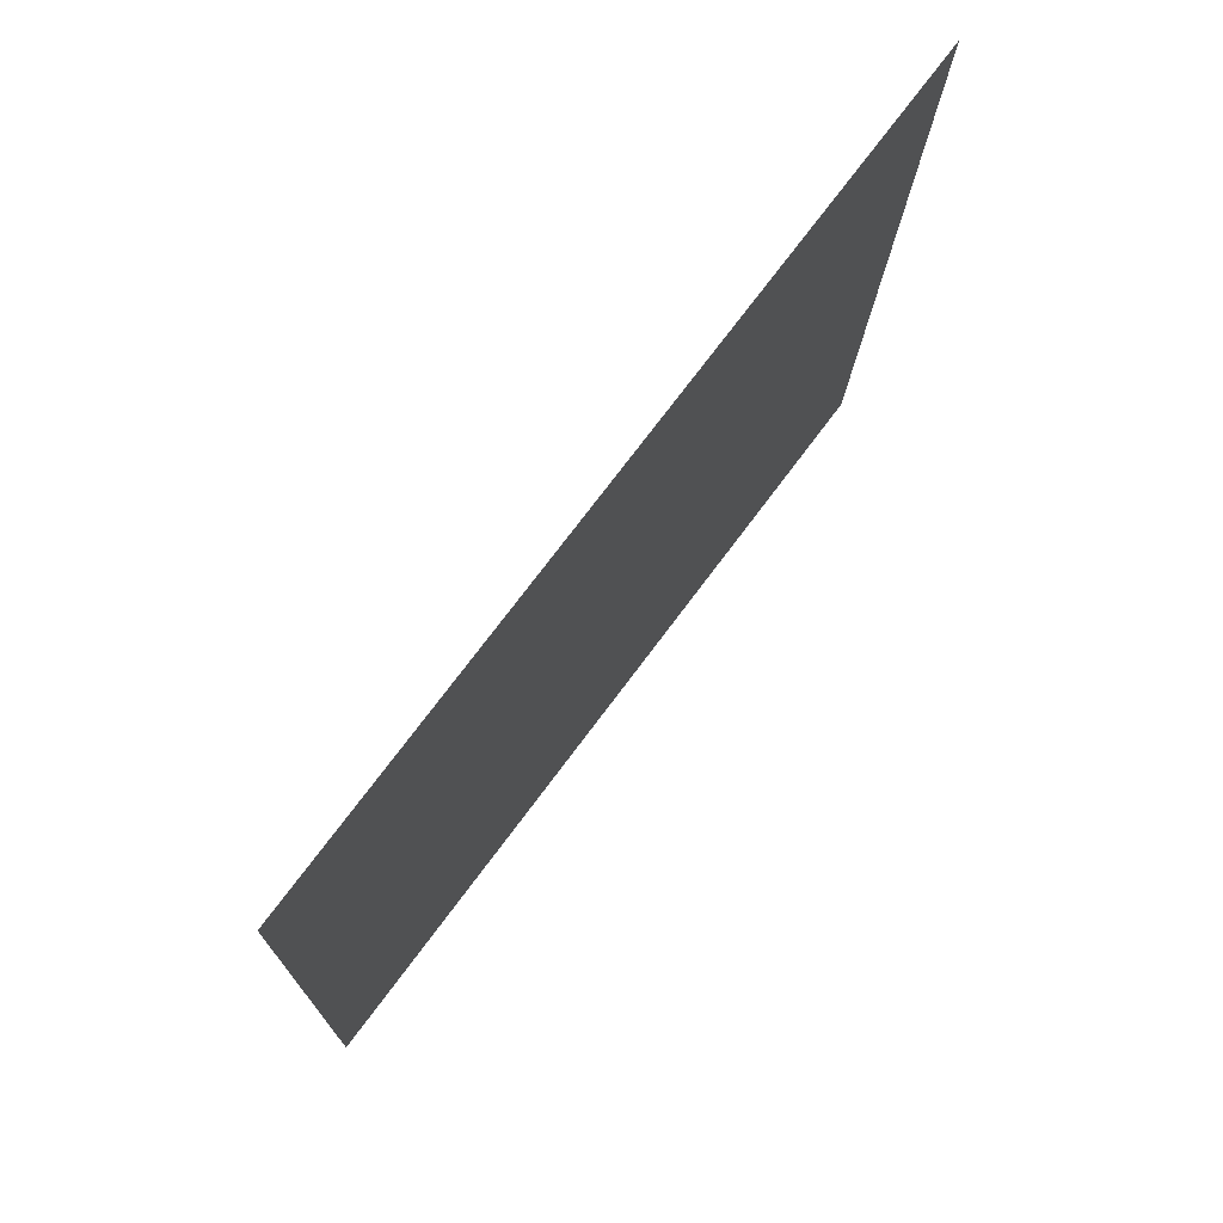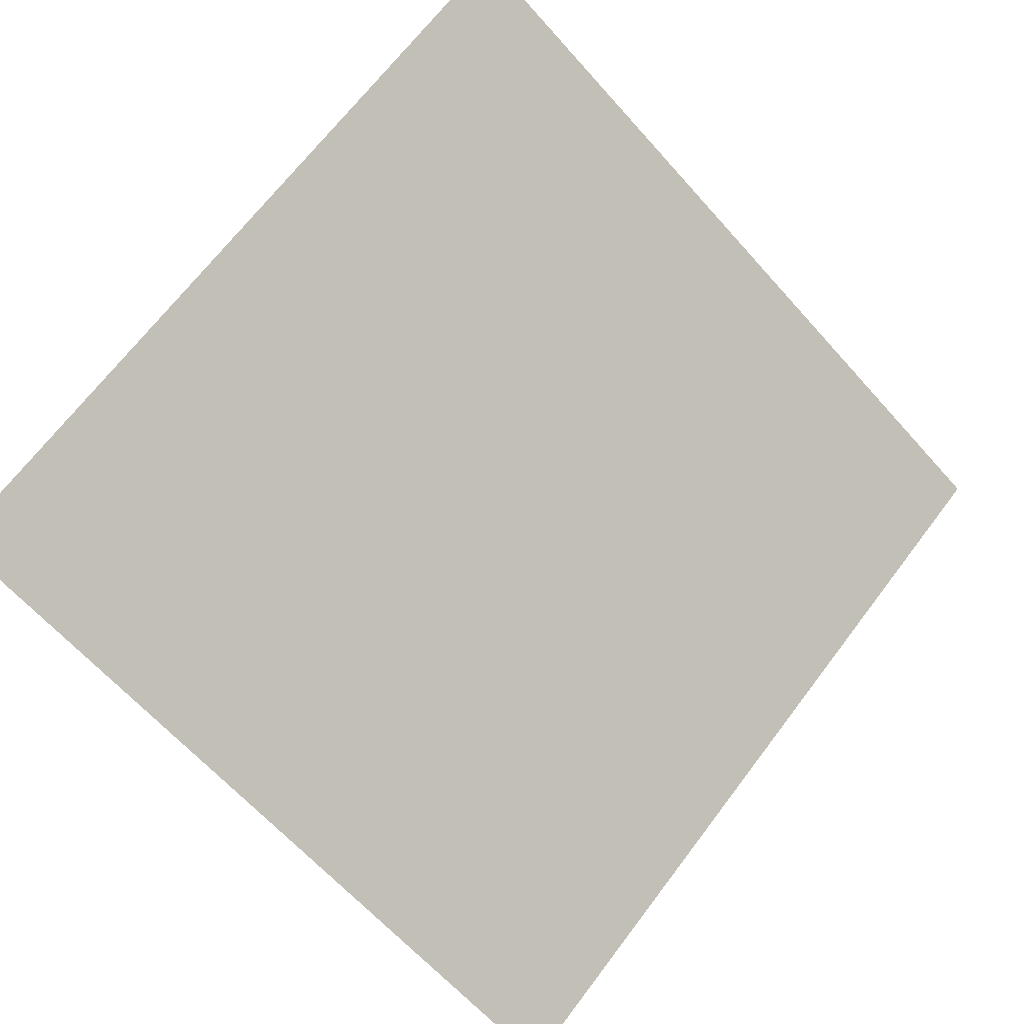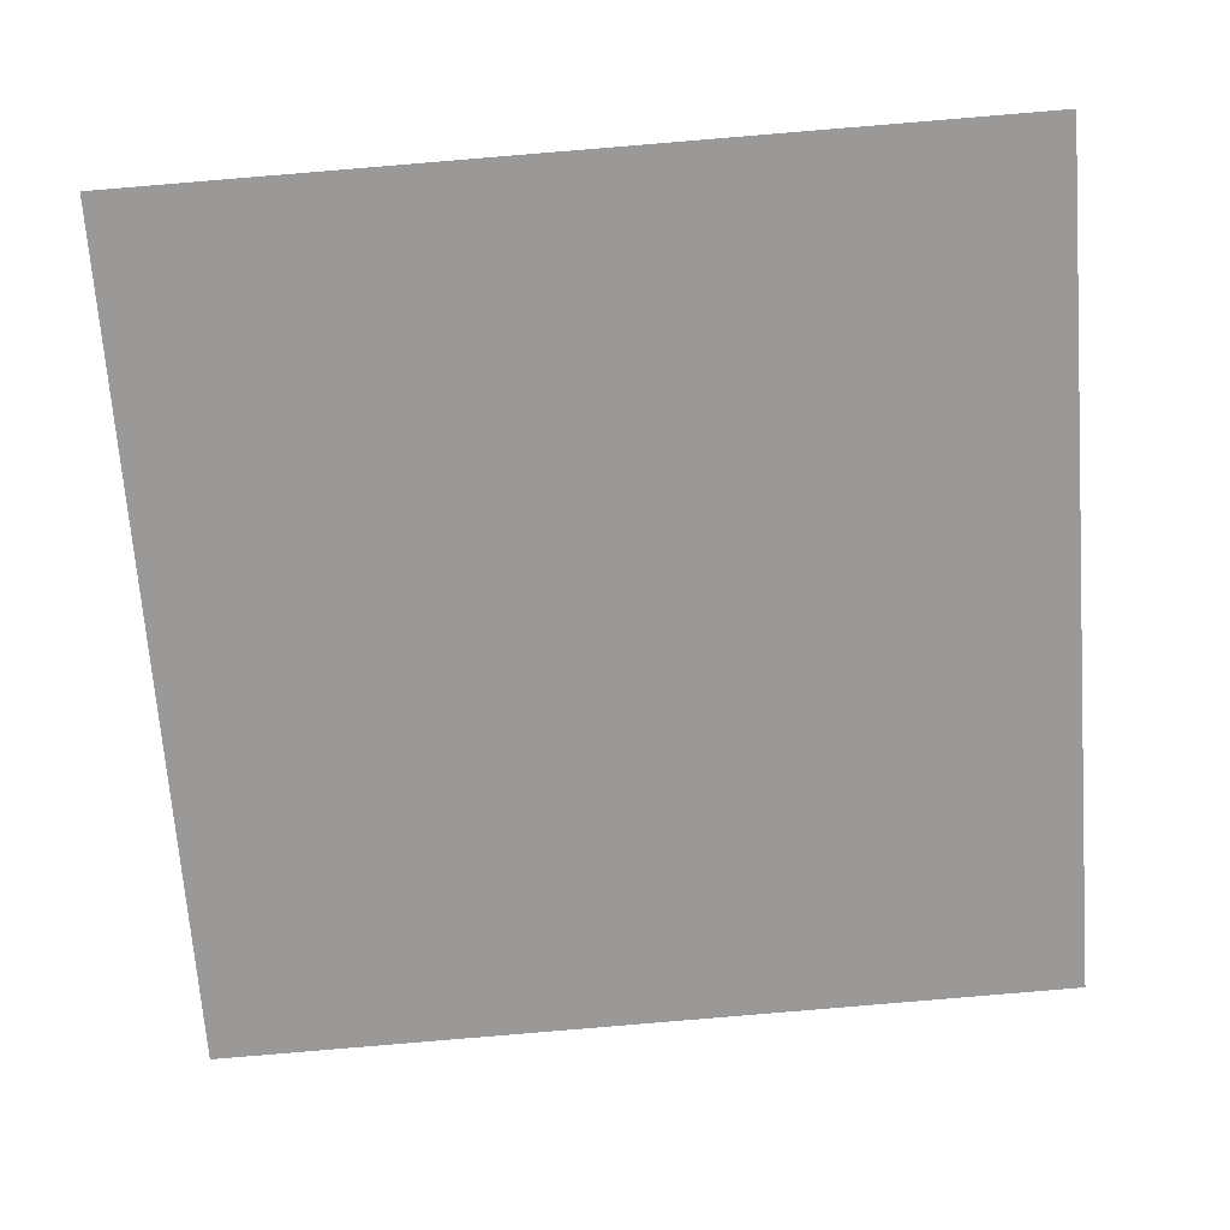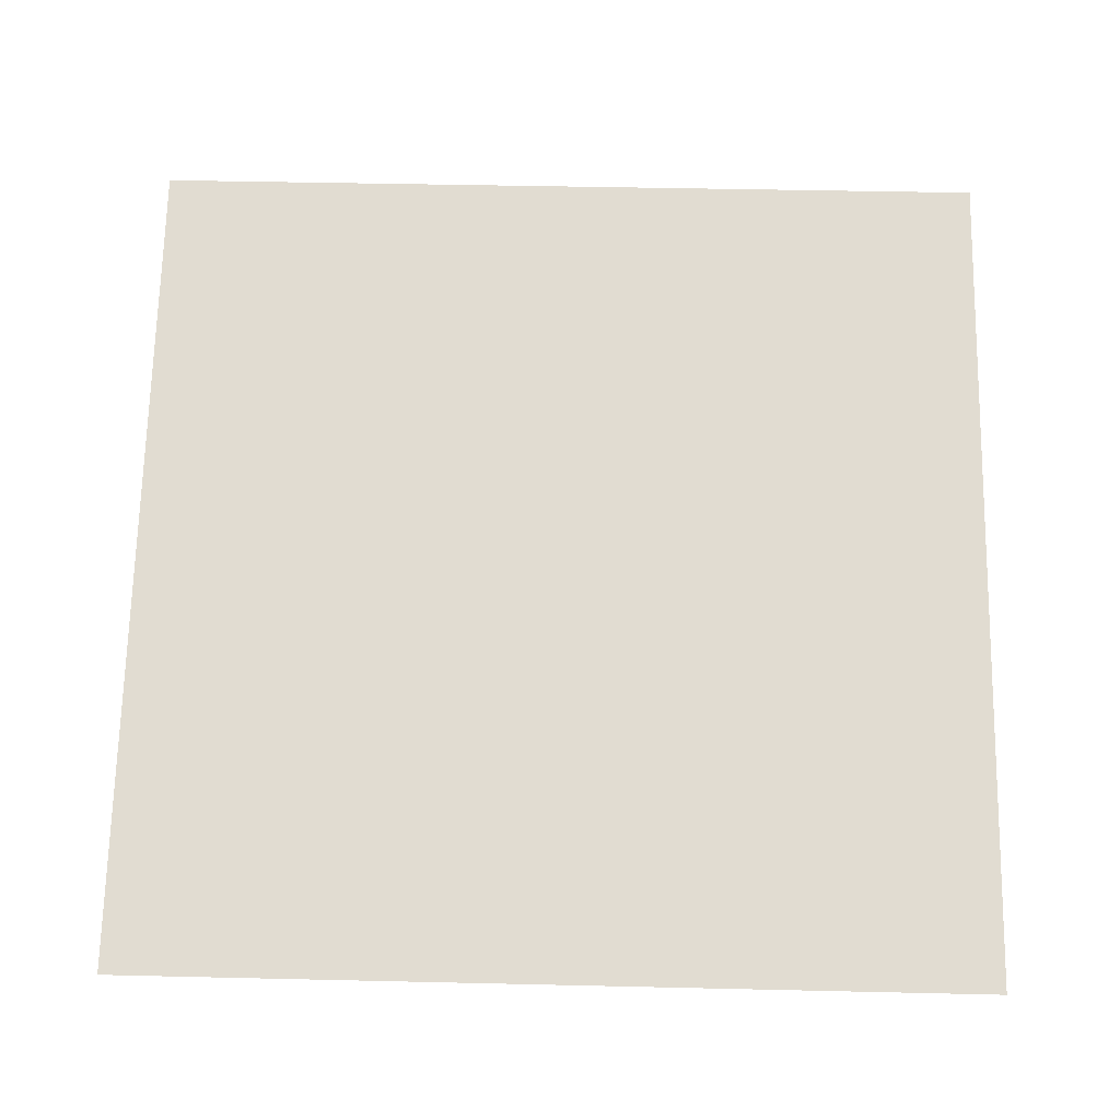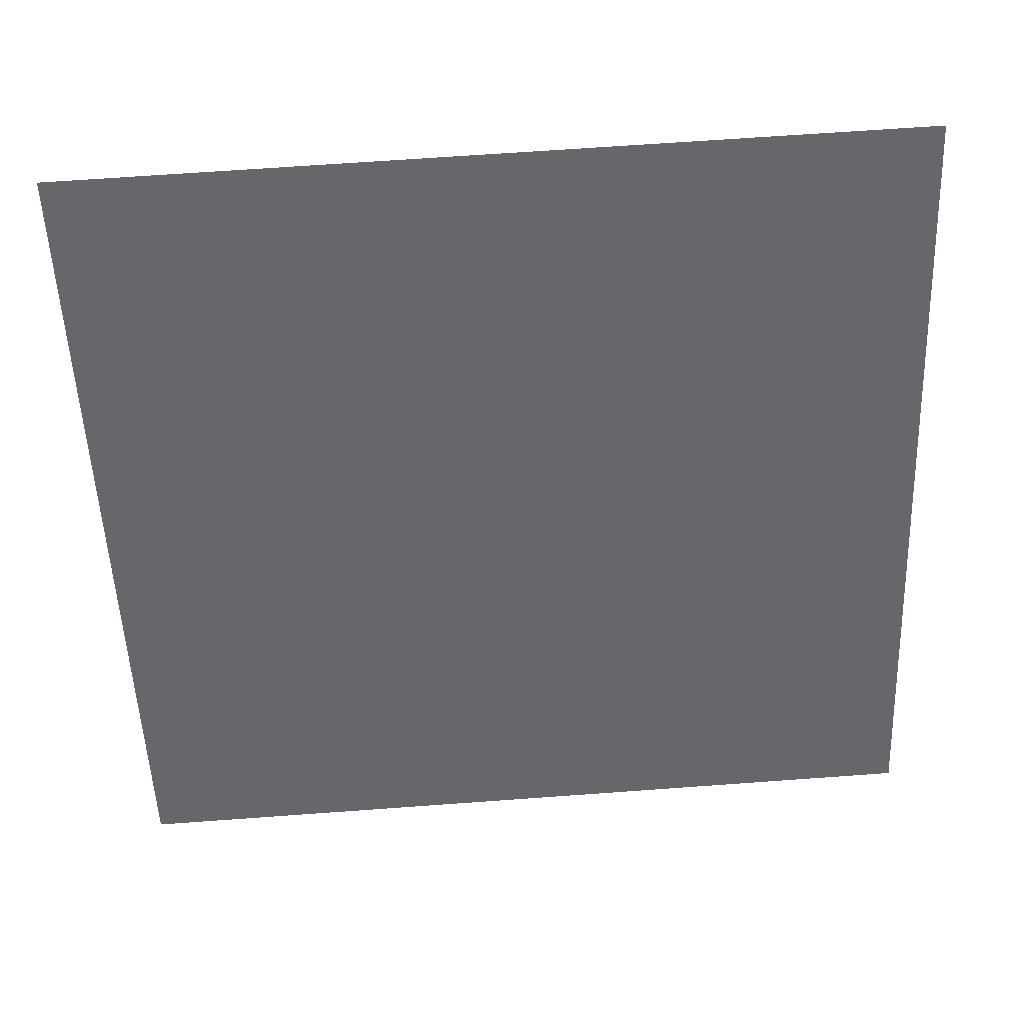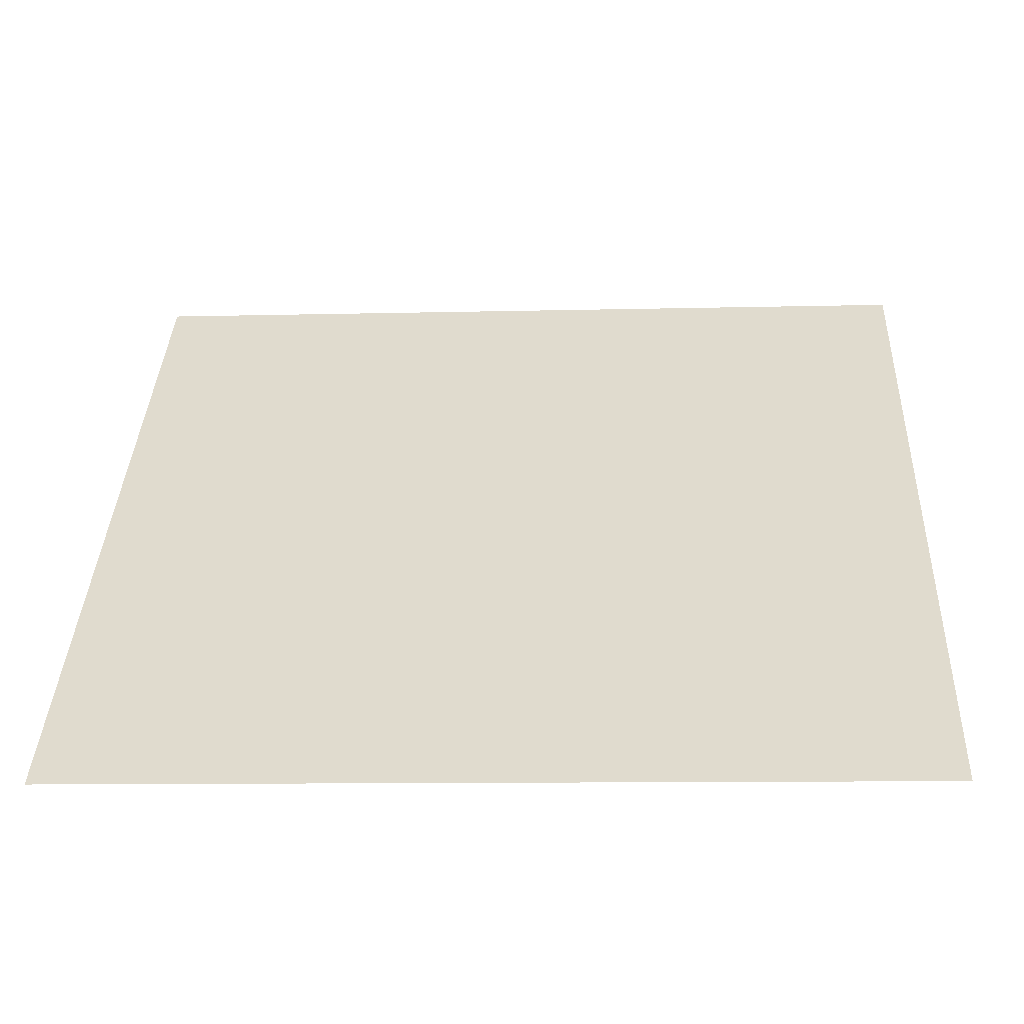
<metadata>
{"format":"obj","ext":"obj","renderer":"f3d","projection":"perspective","resolution":1024,"background":"white","views":[{"elev":-15.1,"azim":87.3,"up":"+Z"},{"elev":-62.9,"azim":-47.7,"up":"+Y"},{"elev":74.3,"azim":176.0,"up":"+Y"},{"elev":-74.2,"azim":-0.2,"up":"+Y"},{"elev":74.9,"azim":-5.5,"up":"+Z"},{"elev":-18.5,"azim":2.2,"up":"+Z"}]}
</metadata>
<code>
v 0.2101 0.5647 0.2161
v 0.2035 0.5648 0.2161
v 0.2036 0.5688 0.2214
v 0.2102 0.5686 0.2213
f 4 3 2 1

</code>
